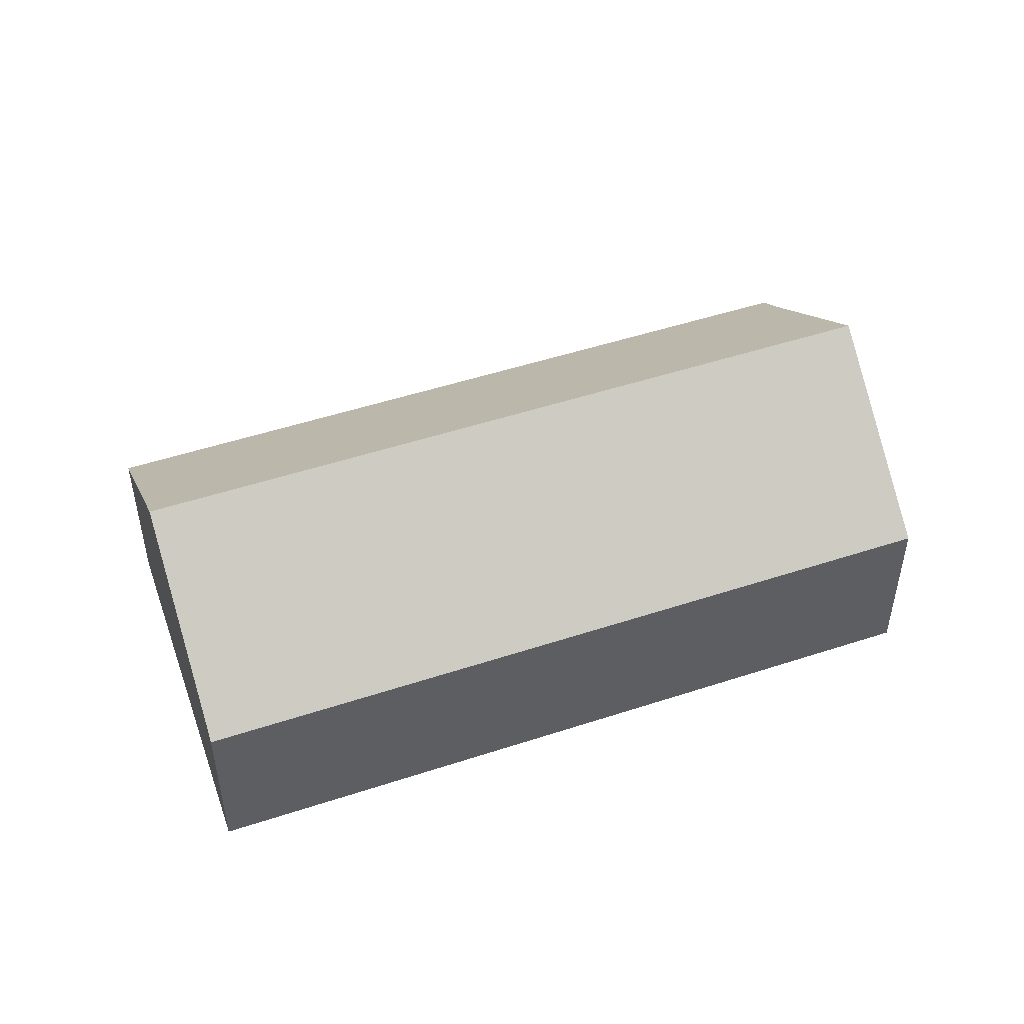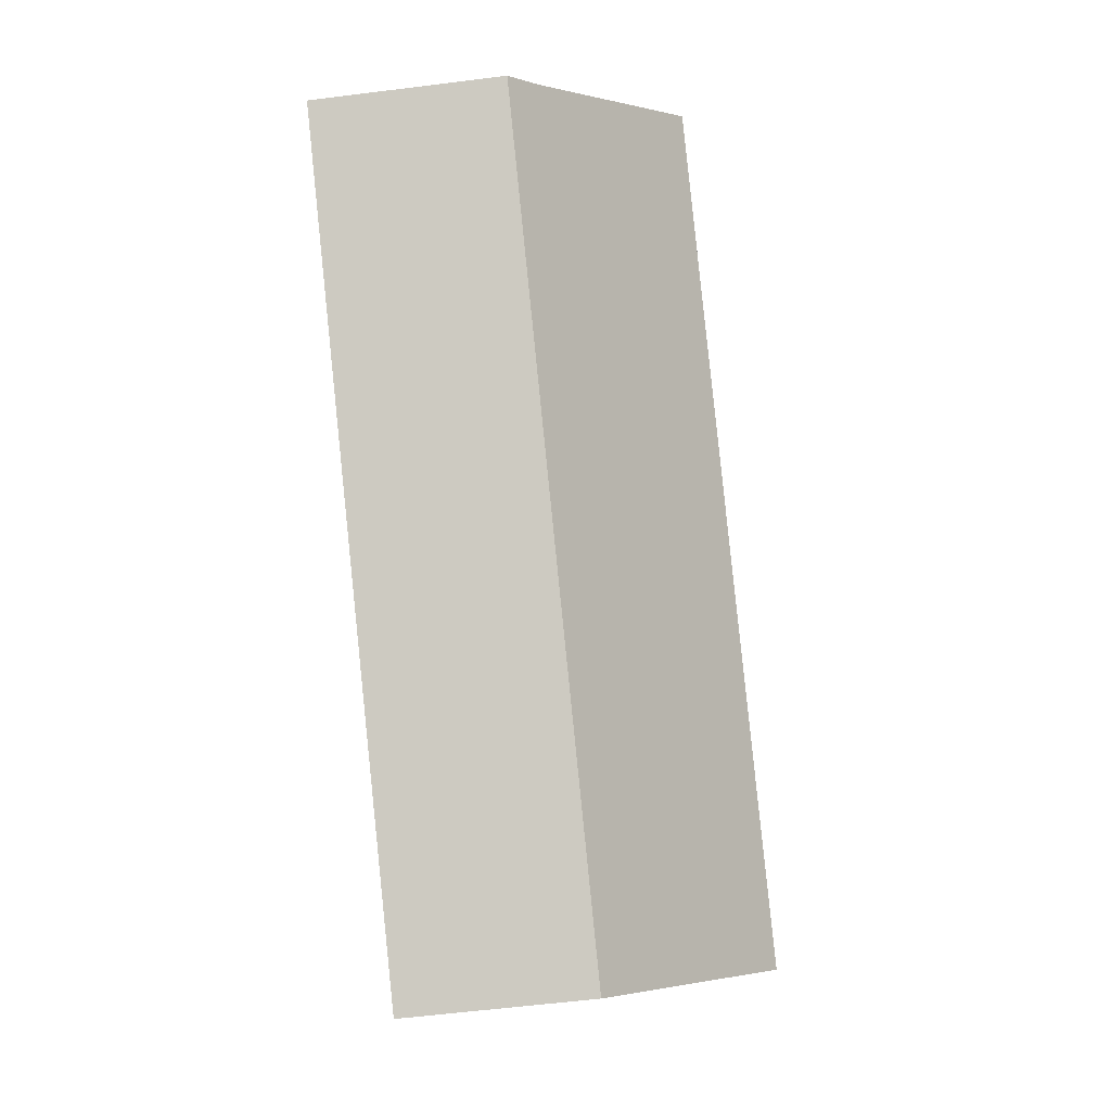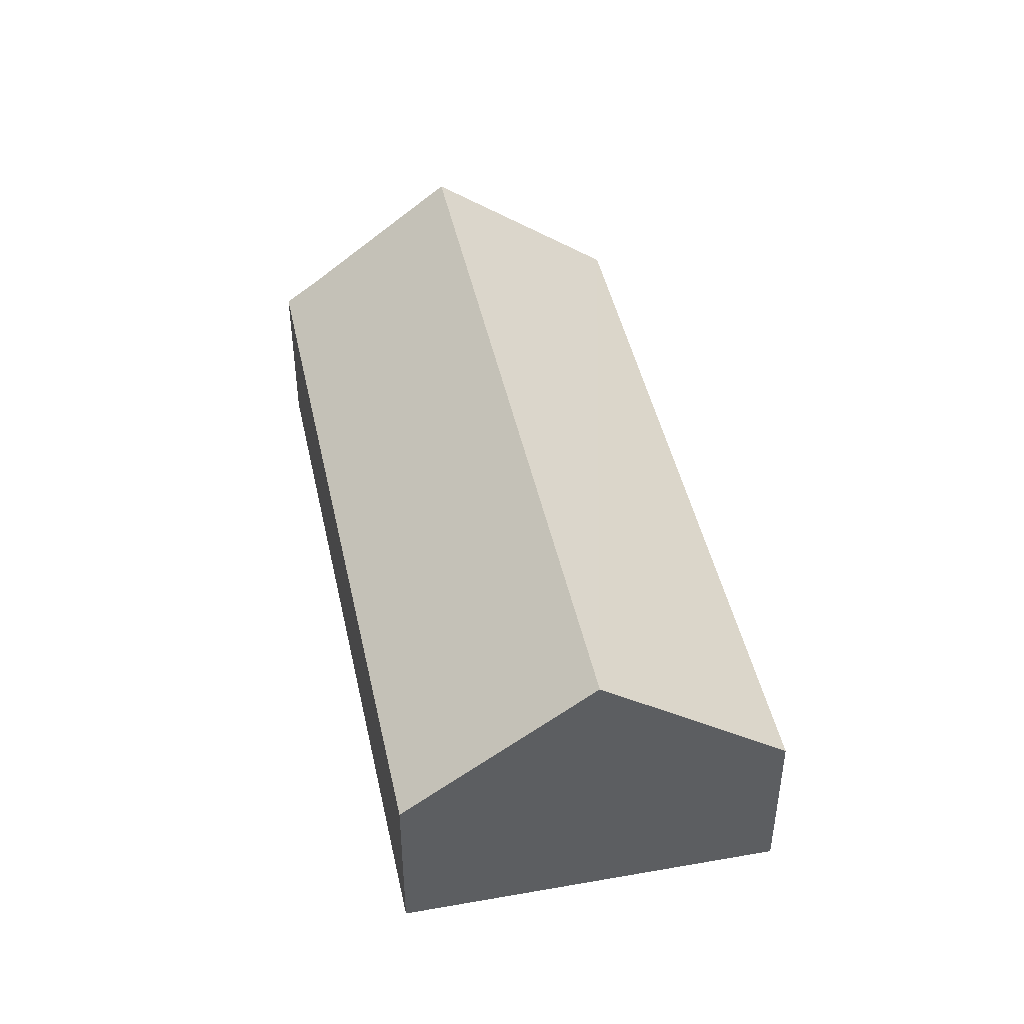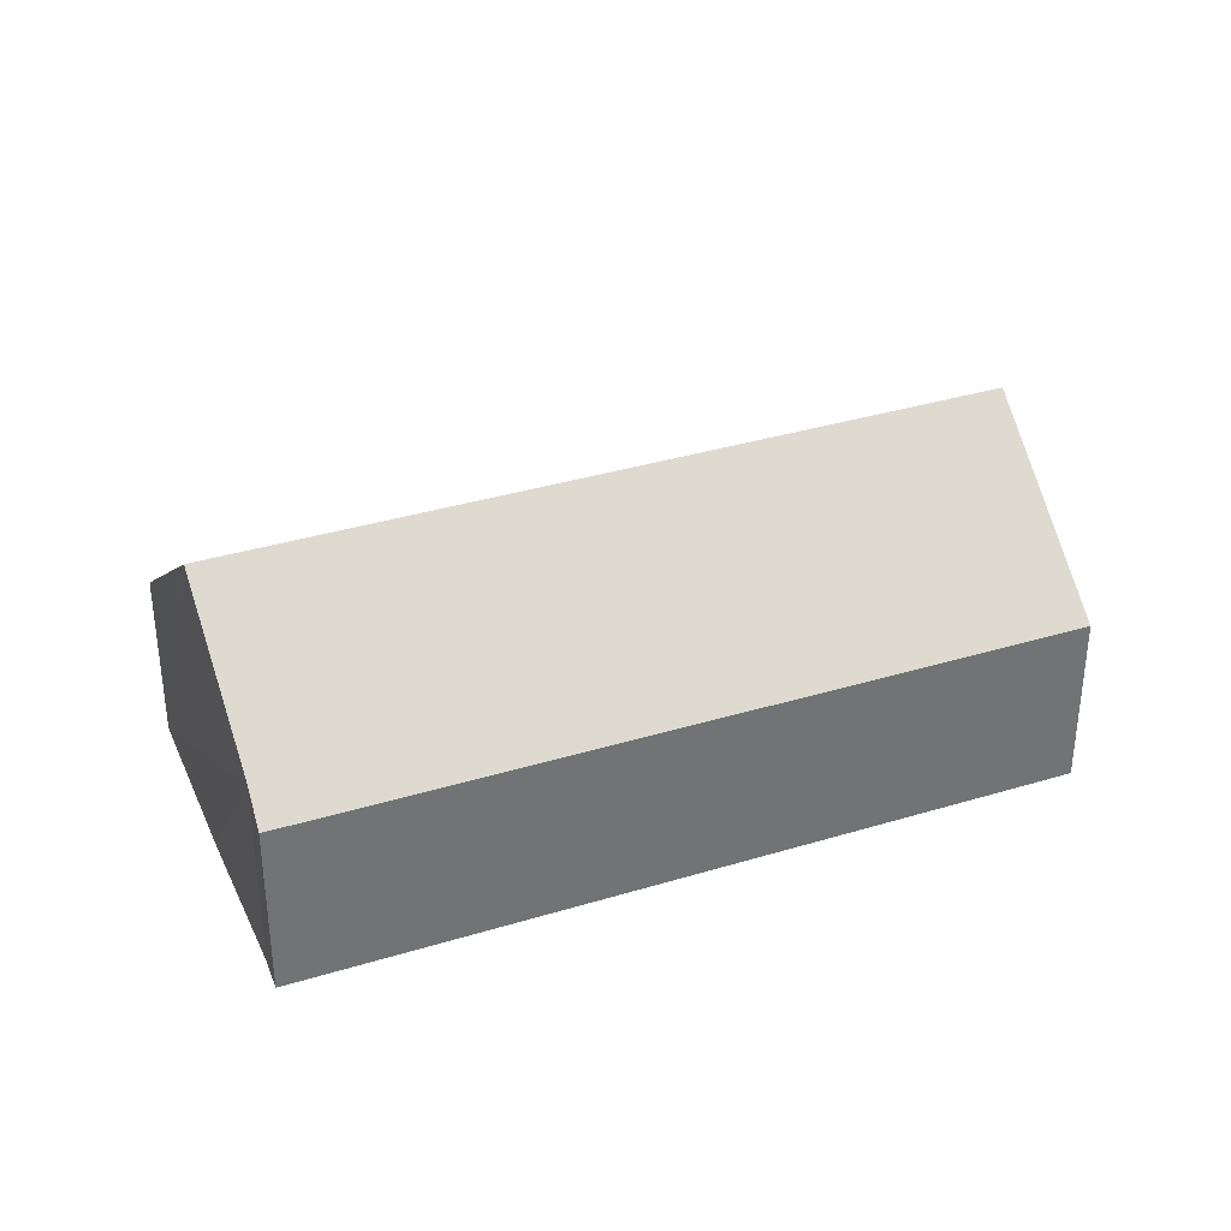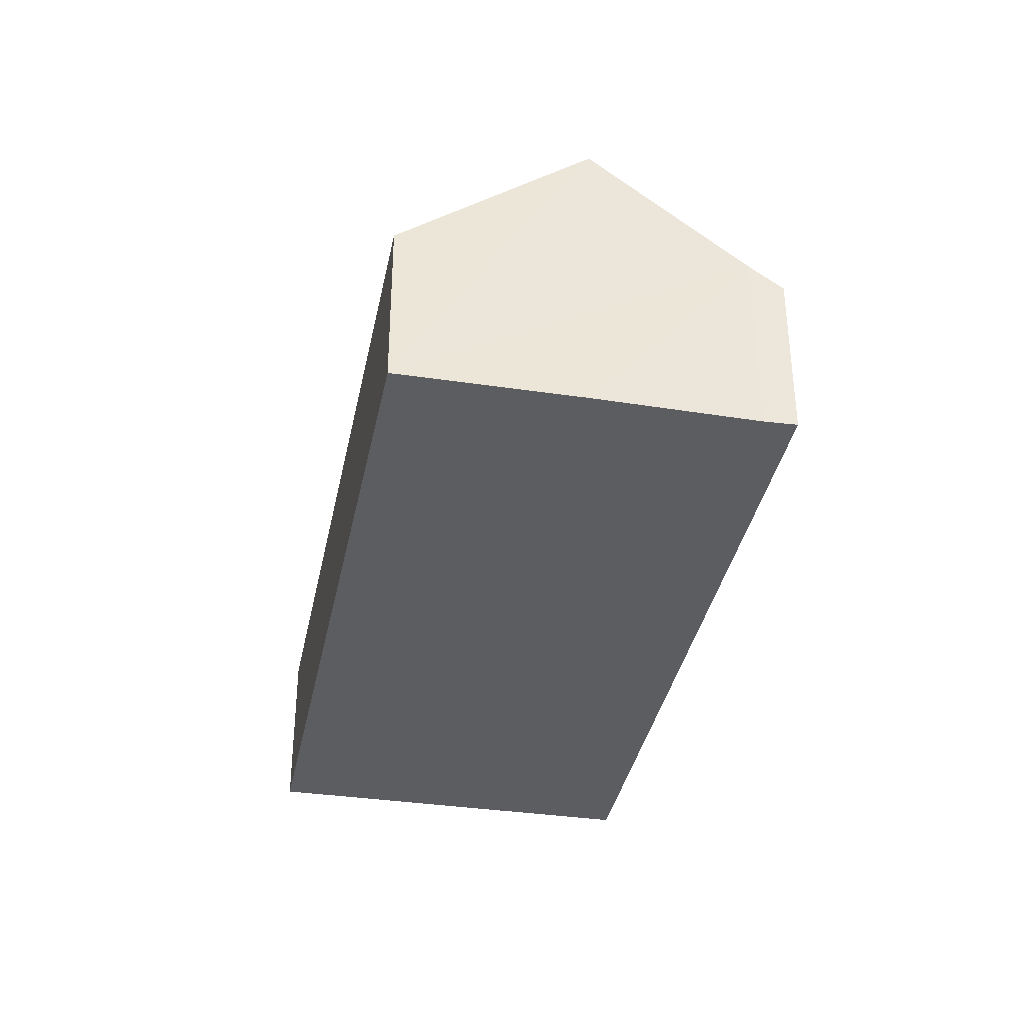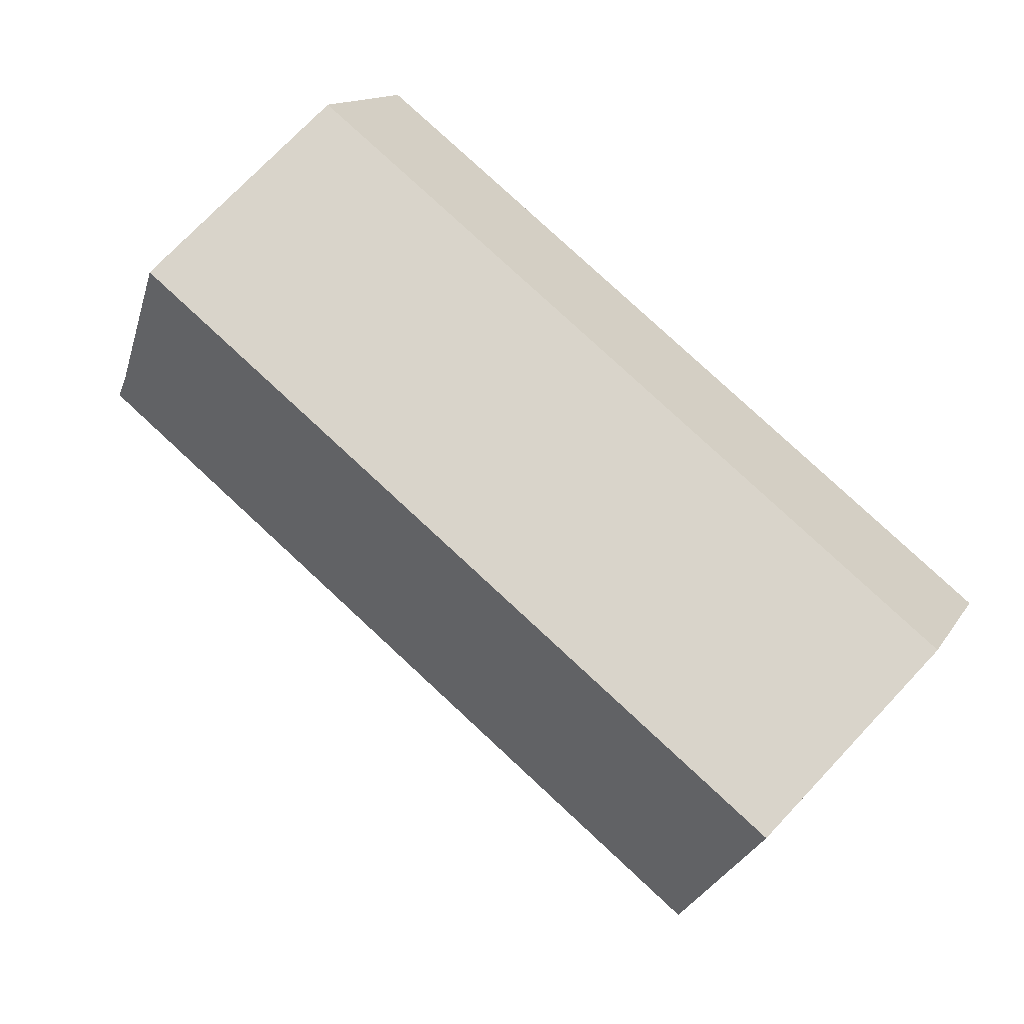
<metadata>
{"format":"obj","ext":"obj","renderer":"f3d","projection":"perspective","resolution":1024,"background":"white","views":[{"elev":50.2,"azim":-58.3,"up":"+Y"},{"elev":-57.4,"azim":97.5,"up":"+Z"},{"elev":46.1,"azim":-140.7,"up":"+Y"},{"elev":35.5,"azim":119.5,"up":"+Y"},{"elev":-36.9,"azim":40.2,"up":"+Y"},{"elev":13.4,"azim":-159.6,"up":"+Z"}]}
</metadata>
<code>
v  6.841 4.788 -8.367
v  23.18 5.505 5.857
v  23.8 4.816 5.159
v  20.45 8.806 9.36
v  3.415 8.806 -4.177
v  17.06 4.801 13.56
v  0.686 5.605 -0.838
v  0 4.801 2.94e-16
v  20.32 8.656 9.52
v  0 0 0
v  17.06 -8.302e-16 13.56
v  20.32 -5.829e-16 9.52
v  23.18 -3.586e-16 5.857
v  20.45 -5.731e-16 9.36
v  23.8 -3.159e-16 5.159
v  6.841 5.123e-16 -8.367
v  3.415 2.558e-16 -4.177
v  0.686 5.131e-17 -0.838
g defaultobject
f 1 2 3
f 2 1 4
f 4 1 5
f 6 7 8
f 7 6 5
f 5 6 4
f 4 6 9
f 10 6 8
f 6 10 11
f 11 9 6
f 9 11 4
f 4 11 2
f 2 11 12
f 2 12 13
f 13 12 14
f 13 3 2
f 3 13 15
f 15 1 3
f 1 15 16
f 16 5 1
f 5 16 17
f 5 17 7
f 7 17 18
f 7 18 8
f 8 18 10
f 15 17 16
f 17 15 13
f 17 13 14
f 17 14 12
f 17 12 18
f 18 12 11
f 18 11 10

</code>
